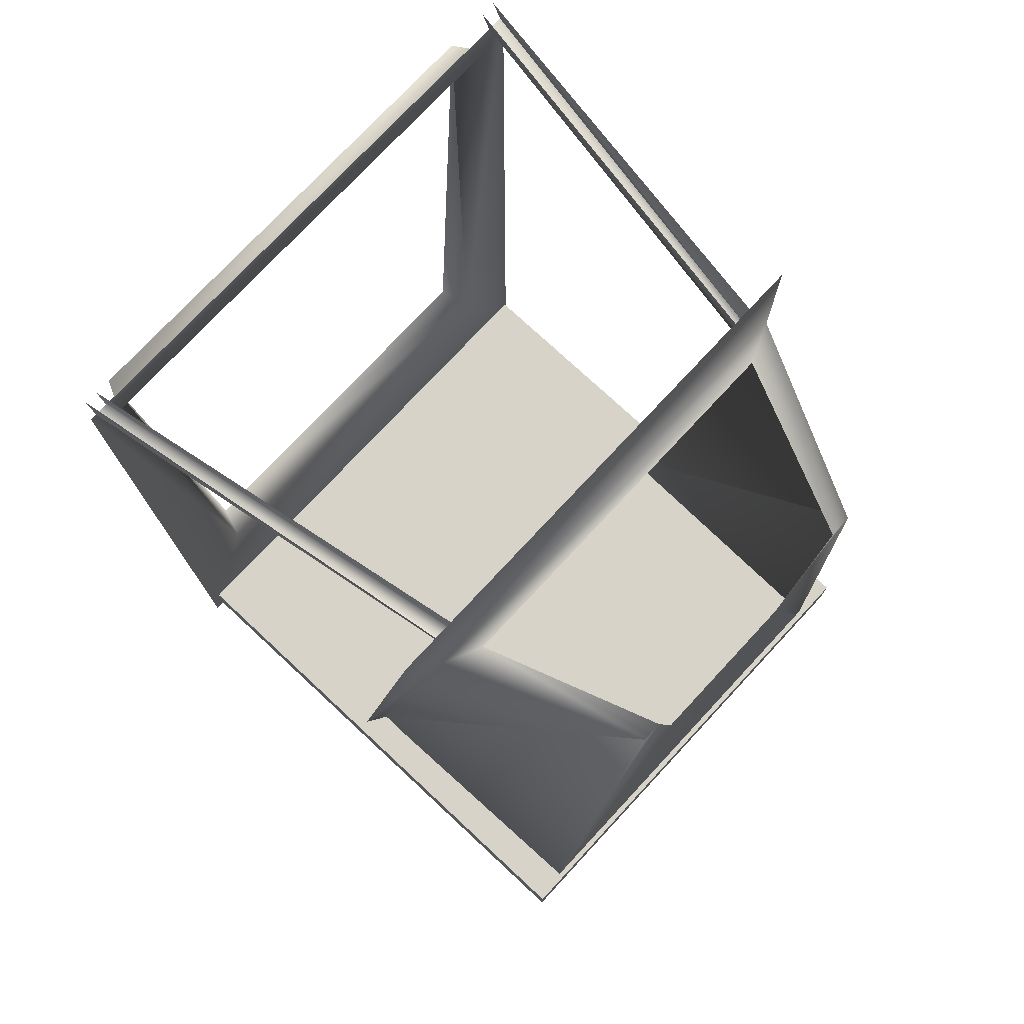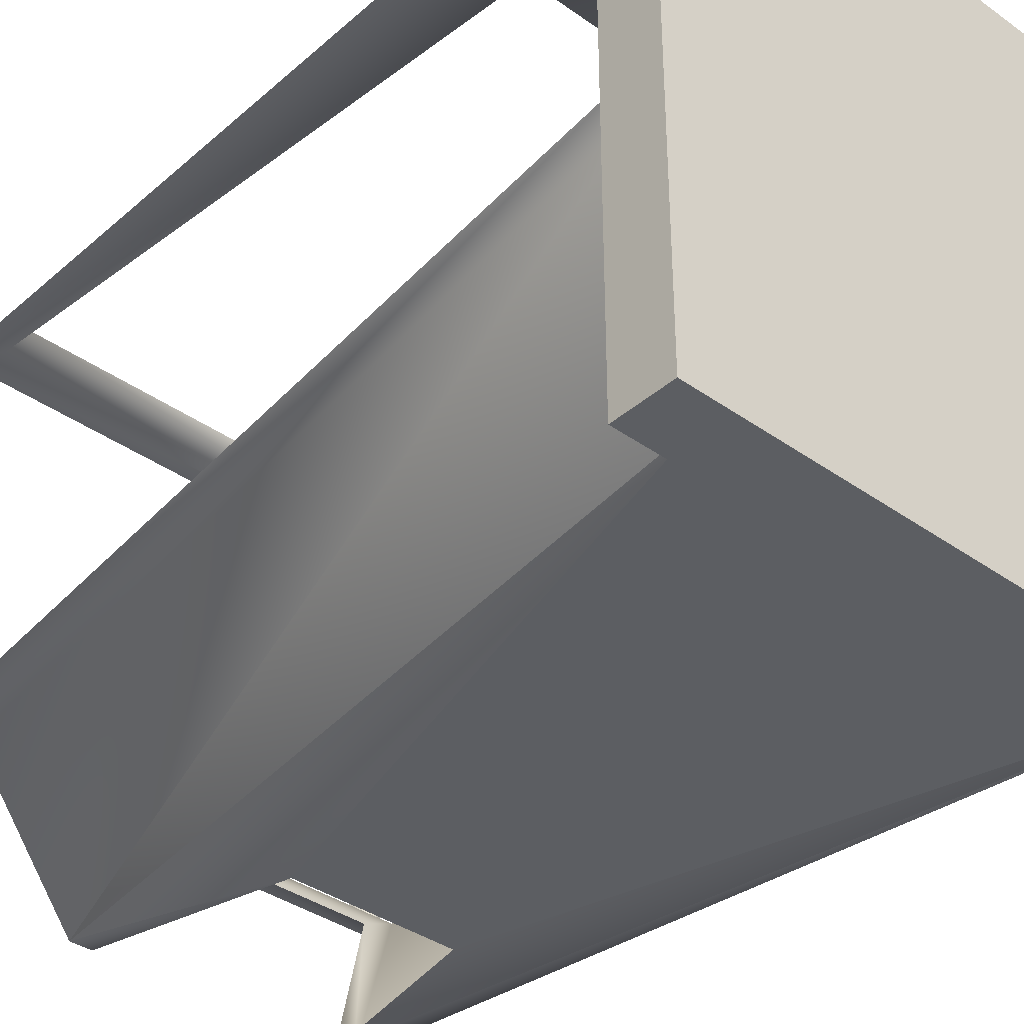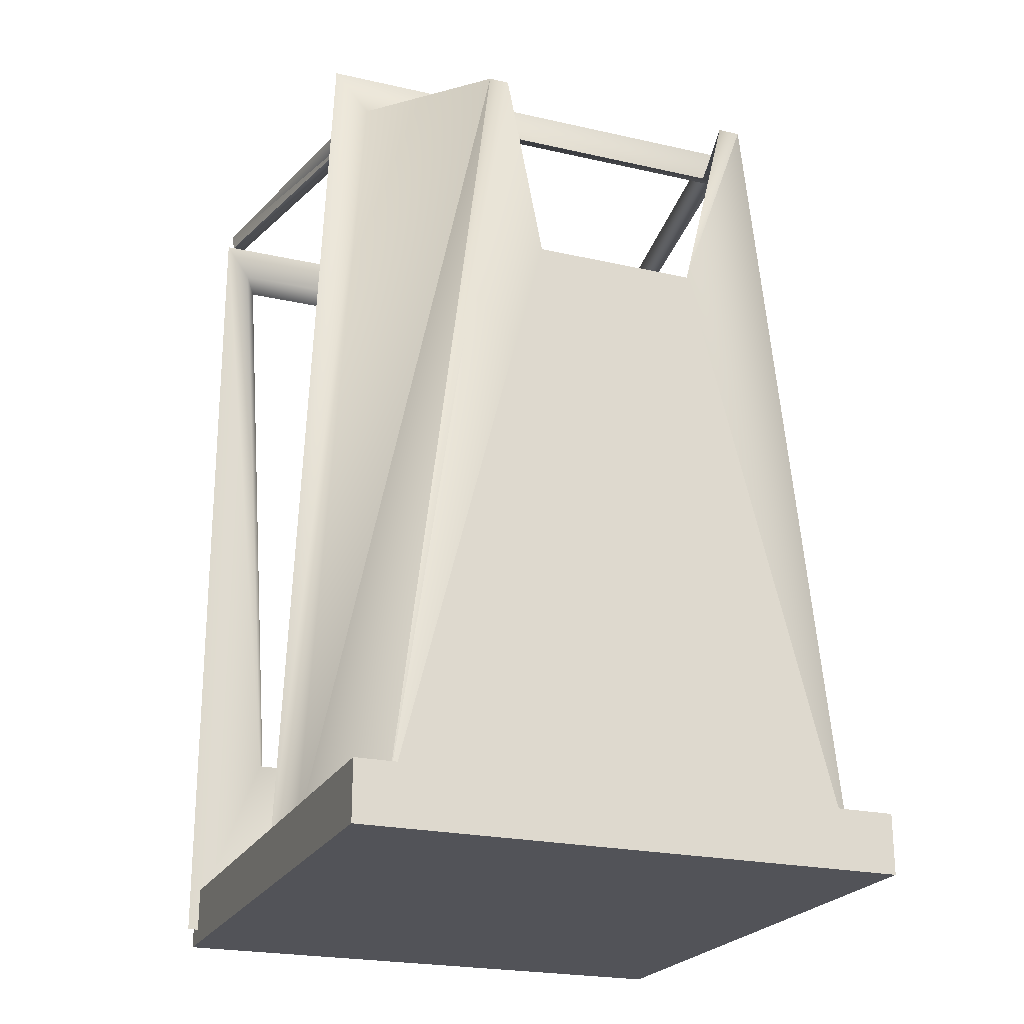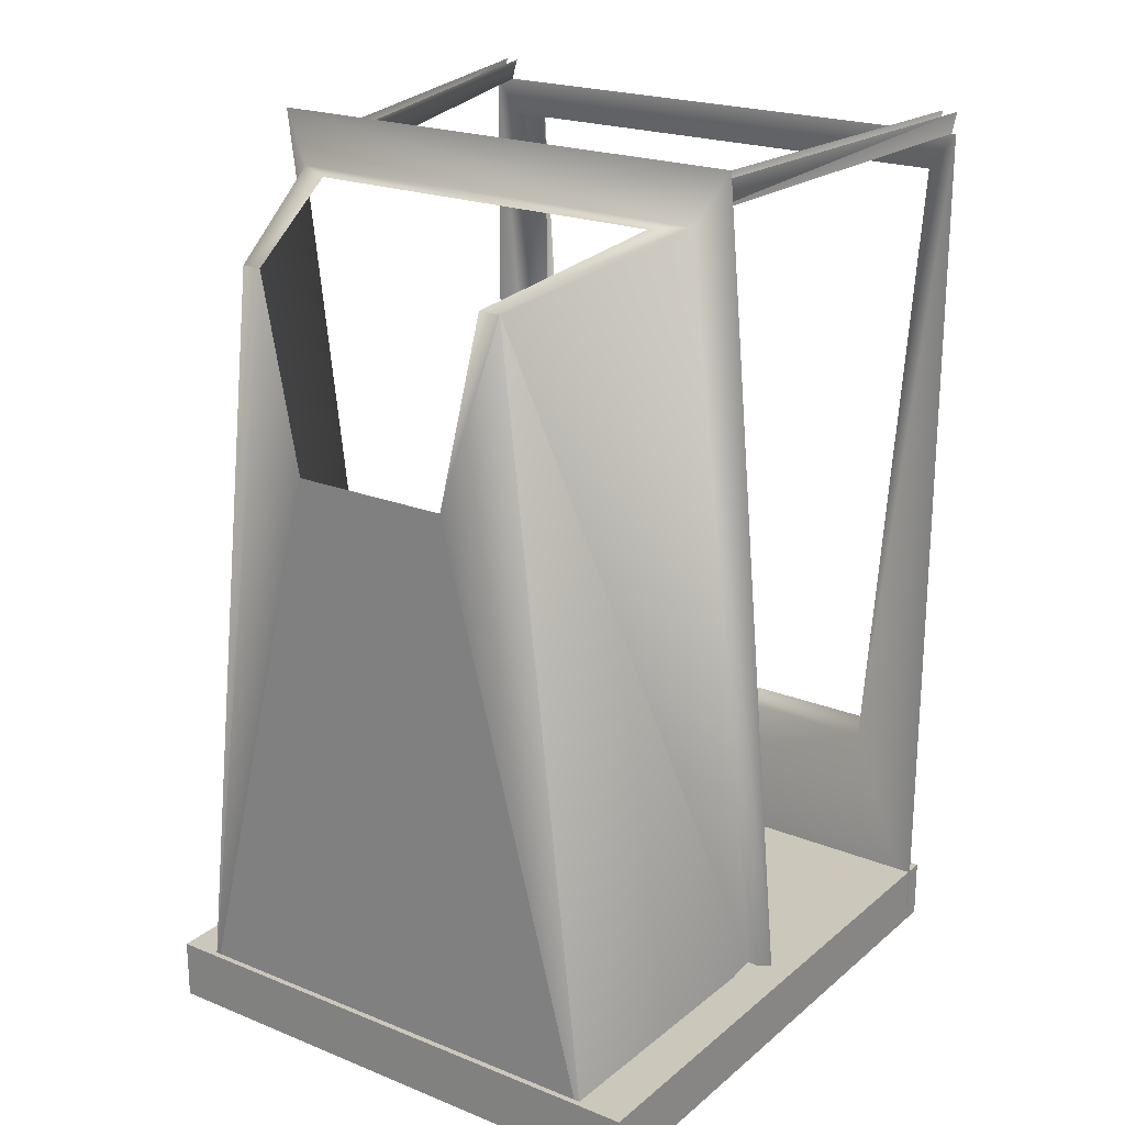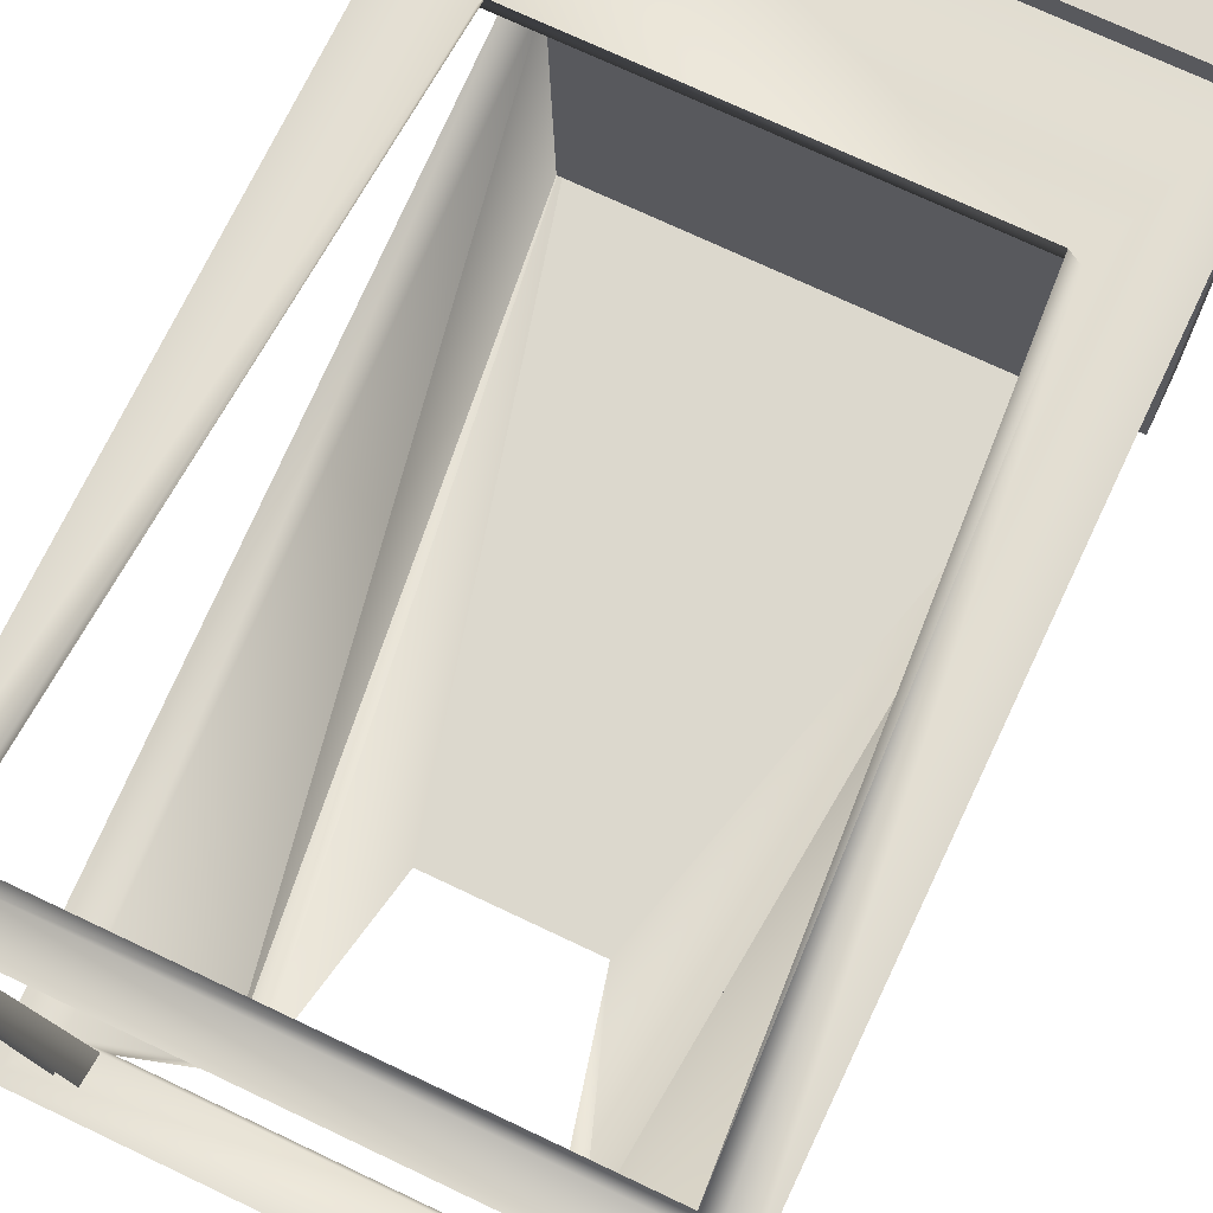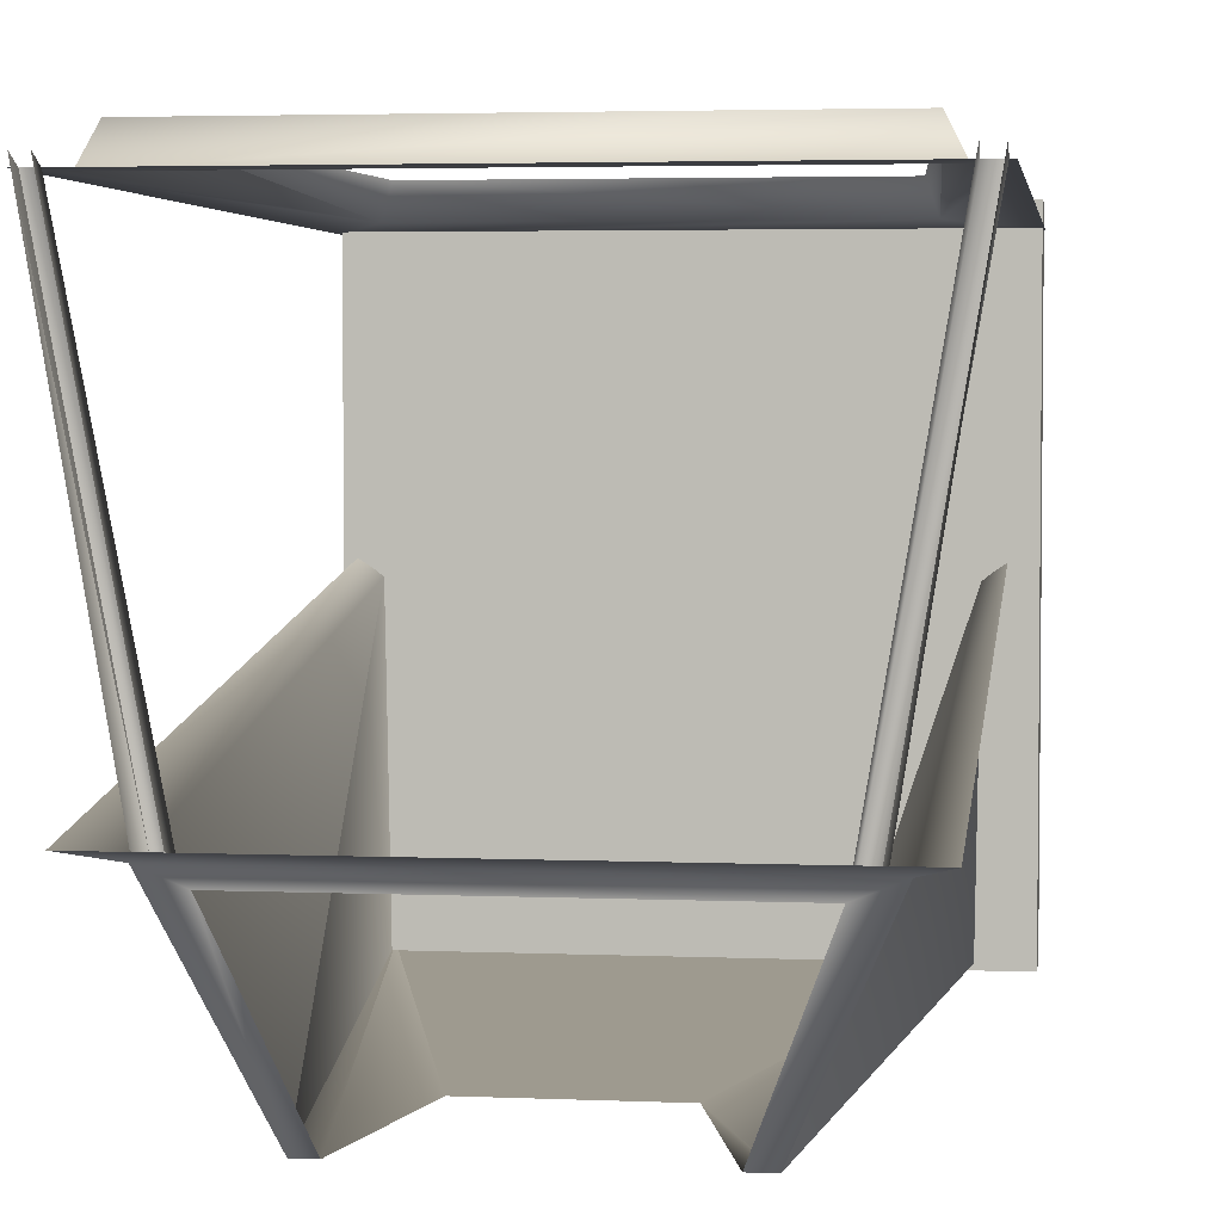
<metadata>
{"format":"obj","ext":"obj","renderer":"f3d","projection":"perspective","resolution":1024,"background":"white","views":[{"elev":75.8,"azim":-47.1,"up":"+Z"},{"elev":-37.7,"azim":137.8,"up":"+Y"},{"elev":-22.7,"azim":-21.3,"up":"+Z"},{"elev":21.6,"azim":35.3,"up":"+Z"},{"elev":72.3,"azim":25.4,"up":"+Y"},{"elev":3.6,"azim":8.0,"up":"+Y"}]}
</metadata>
<code>
v -108 207 308
v -77 29 297
v -77 34 310
v -108 211 317
v -114 207 308
v -84 29 297
v -114 211 317
v -86 34 310
v 98 34 310
v 98 29 297
v 128 207 308
v 128 211 317
v 135 207 308
v 104 29 297
v 107 34 310
v 135 211 317
v -105 35 320
v -90 29 297
v 112 29 297
v 125 35 320
v 125 91 -68
v 116 84 -63
v 77 -52 274
v 116 -51 -82
v -107 91 -68
v -97 84 -63
v -54 -52 274
v -97 -51 -82
v 104 207 3
v 137 207 -85
v -117 207 -85
v -84 207 3
v 125 207 291
v 137 207 308
v -105 207 291
v -117 207 308
v 118 221 288
v -98 221 288
v -79 221 6
v 99 221 6
v 67 -52 274
v 95 22 295
v -74 22 295
v -45 -52 274
v 46 -52 187
v -28 -52 187
v -112 216.7 -92.07
v 136.2 216.7 -92.07
v -112 216.7 -64.88
v 136.2 216.7 -64.88
v 136.2 -53.66 -92.07
v -112 -53.66 -92.07
v 136.2 -53.66 -64.88
v -112 -53.66 -64.88
o main
g main
f 1 2 3
f 4 1 3
f 1 5 6
f 1 6 2
f 7 8 6
f 5 7 6
f 9 10 11
f 9 11 12
f 13 11 10
f 13 10 14
f 14 15 16
f 14 16 13
f 17 18 19
f 17 19 20
f 21 20 19
f 21 19 22
f 22 19 23
f 22 23 24
f 18 17 25
f 26 18 25
f 27 18 26
f 28 27 26
f 29 30 31
f 29 31 32
f 29 33 34
f 29 34 30
f 35 36 34
f 35 34 33
f 36 35 32
f 36 32 31
f 33 29 37
f 35 38 32
f 37 38 35
f 37 35 33
f 32 38 39
f 39 40 29
f 39 29 32
f 29 40 37
f 41 23 19
f 41 19 42
f 43 18 27
f 43 27 44
f 44 27 28
f 18 43 42
f 18 42 19
f 24 23 45
f 45 23 41
f 45 46 28
f 45 28 24
f 44 28 46
f 49 48 47
f 49 50 48
f 53 52 51
f 53 54 52
f 47 52 49
f 52 54 49
f 51 48 53
f 48 50 53
f 54 53 49
f 53 50 49
f 51 52 48
f 52 47 48

</code>
